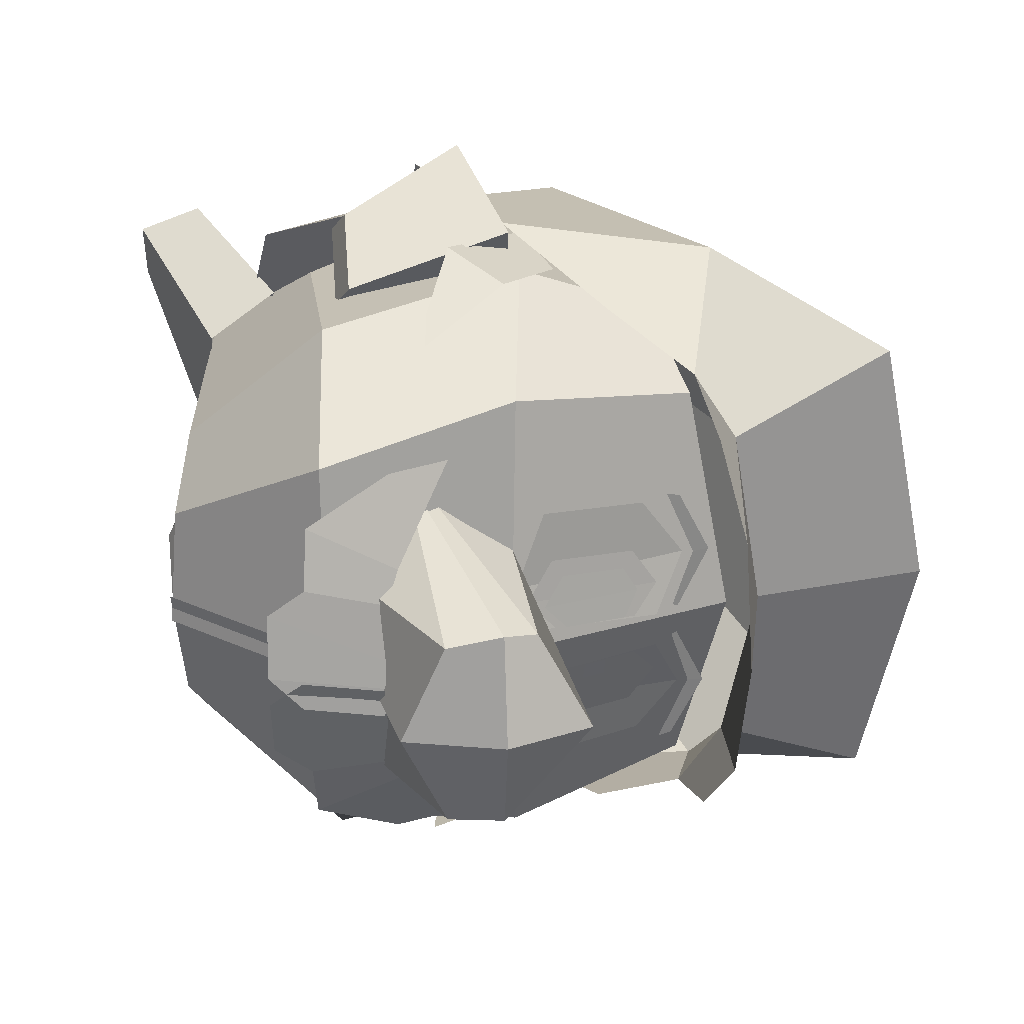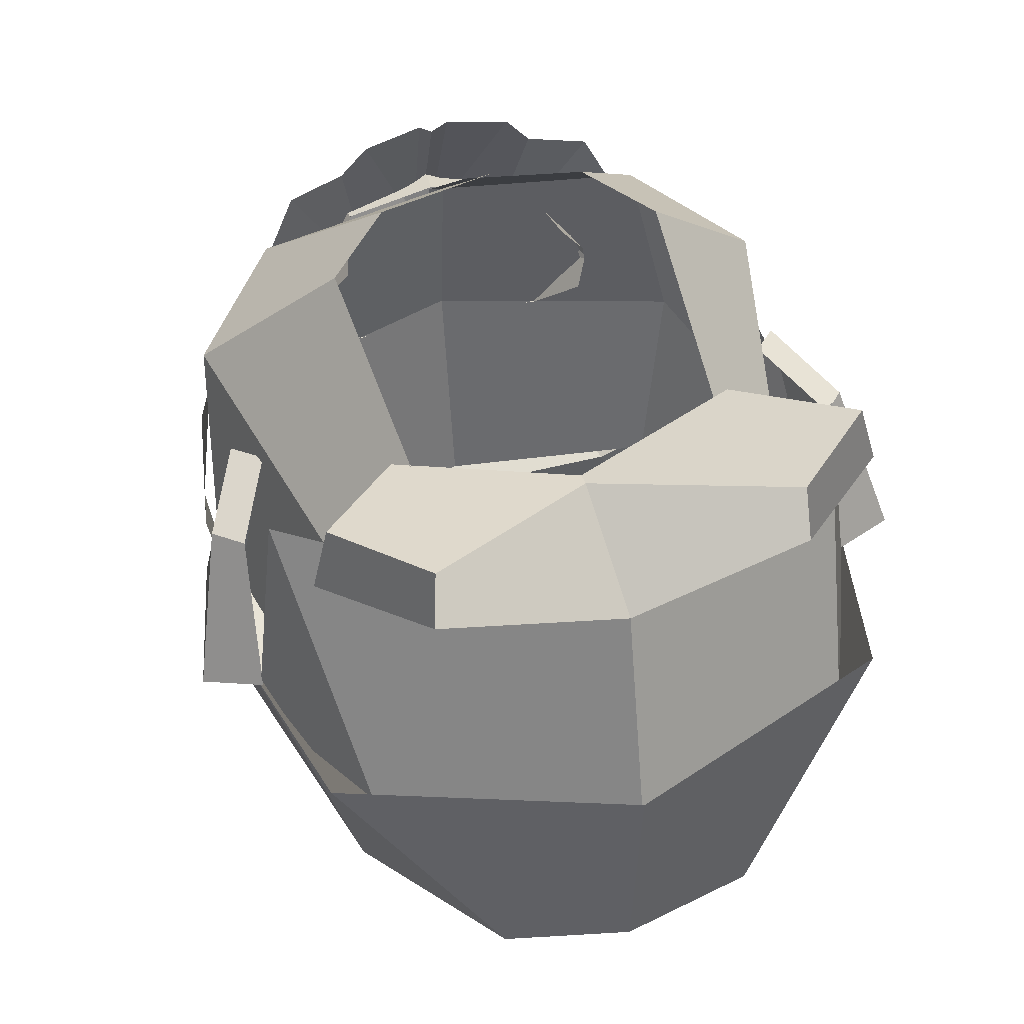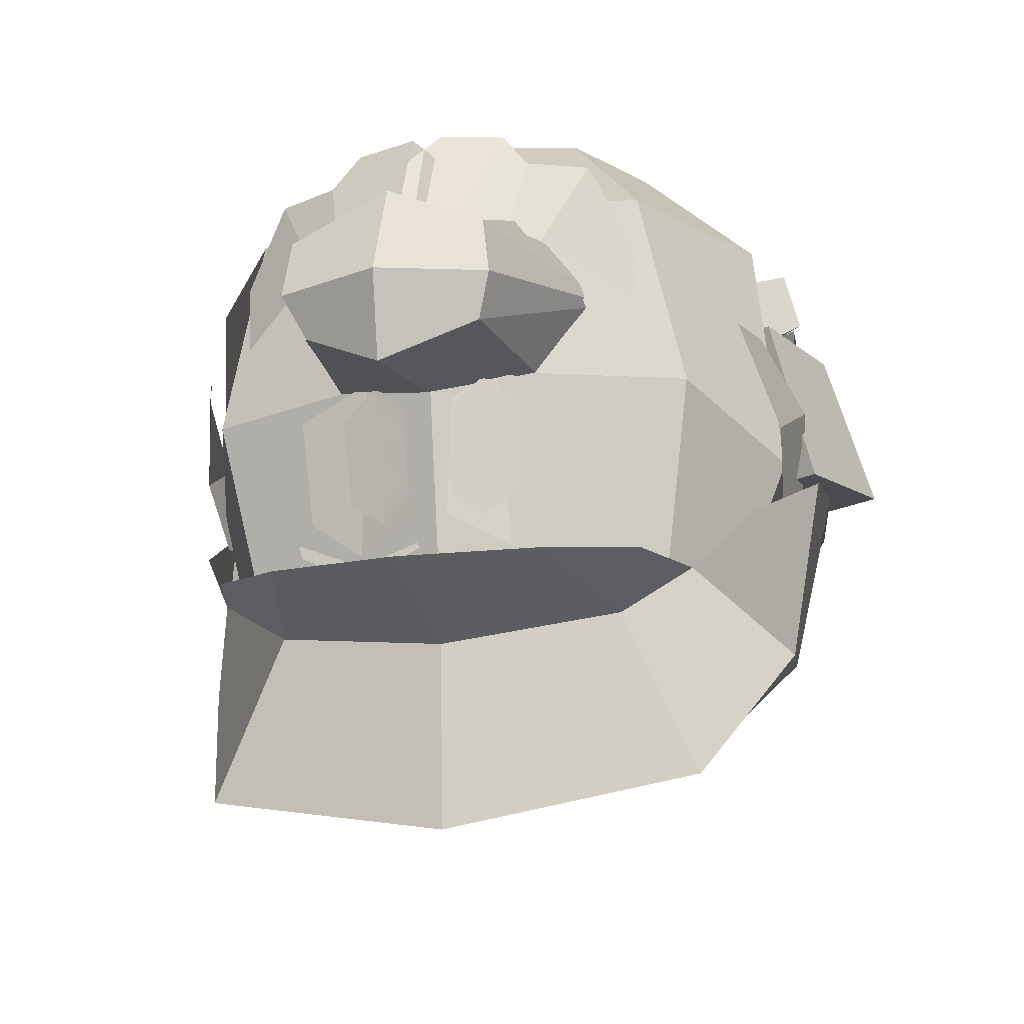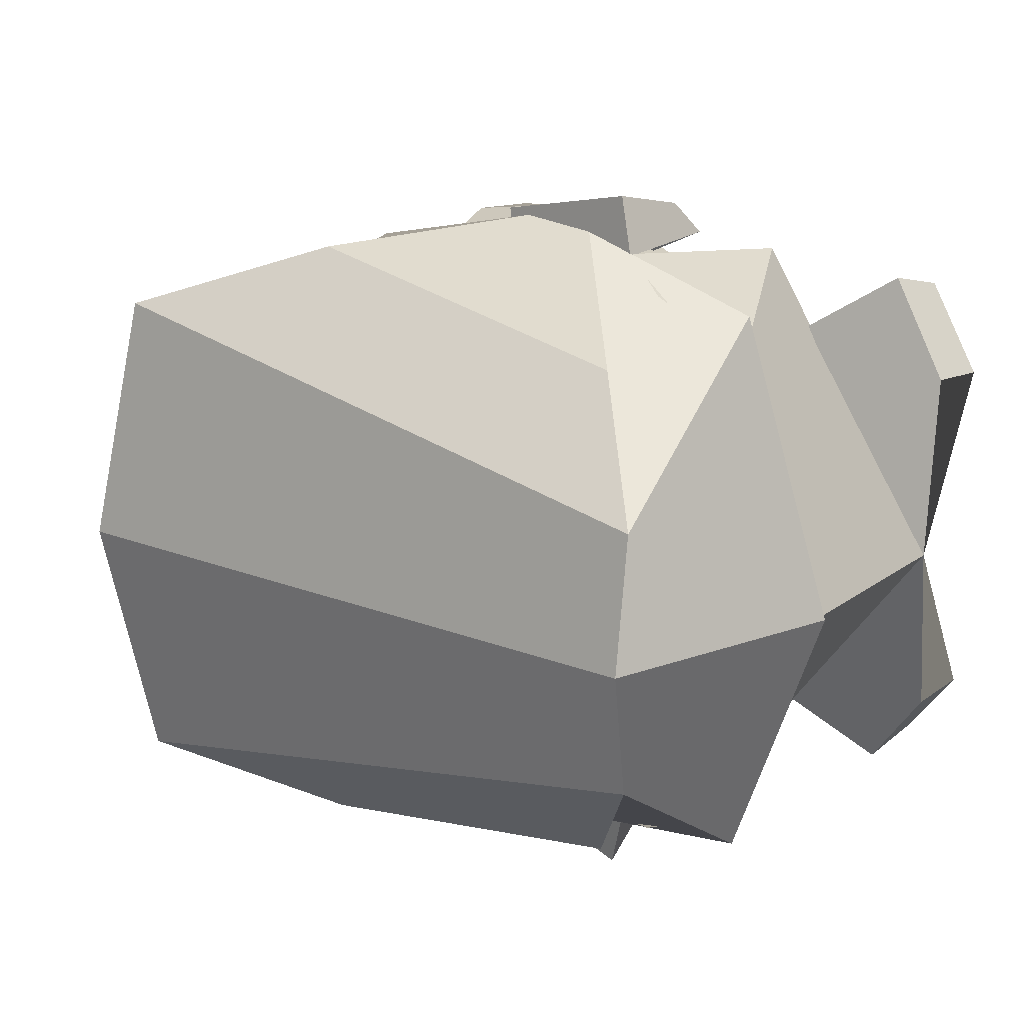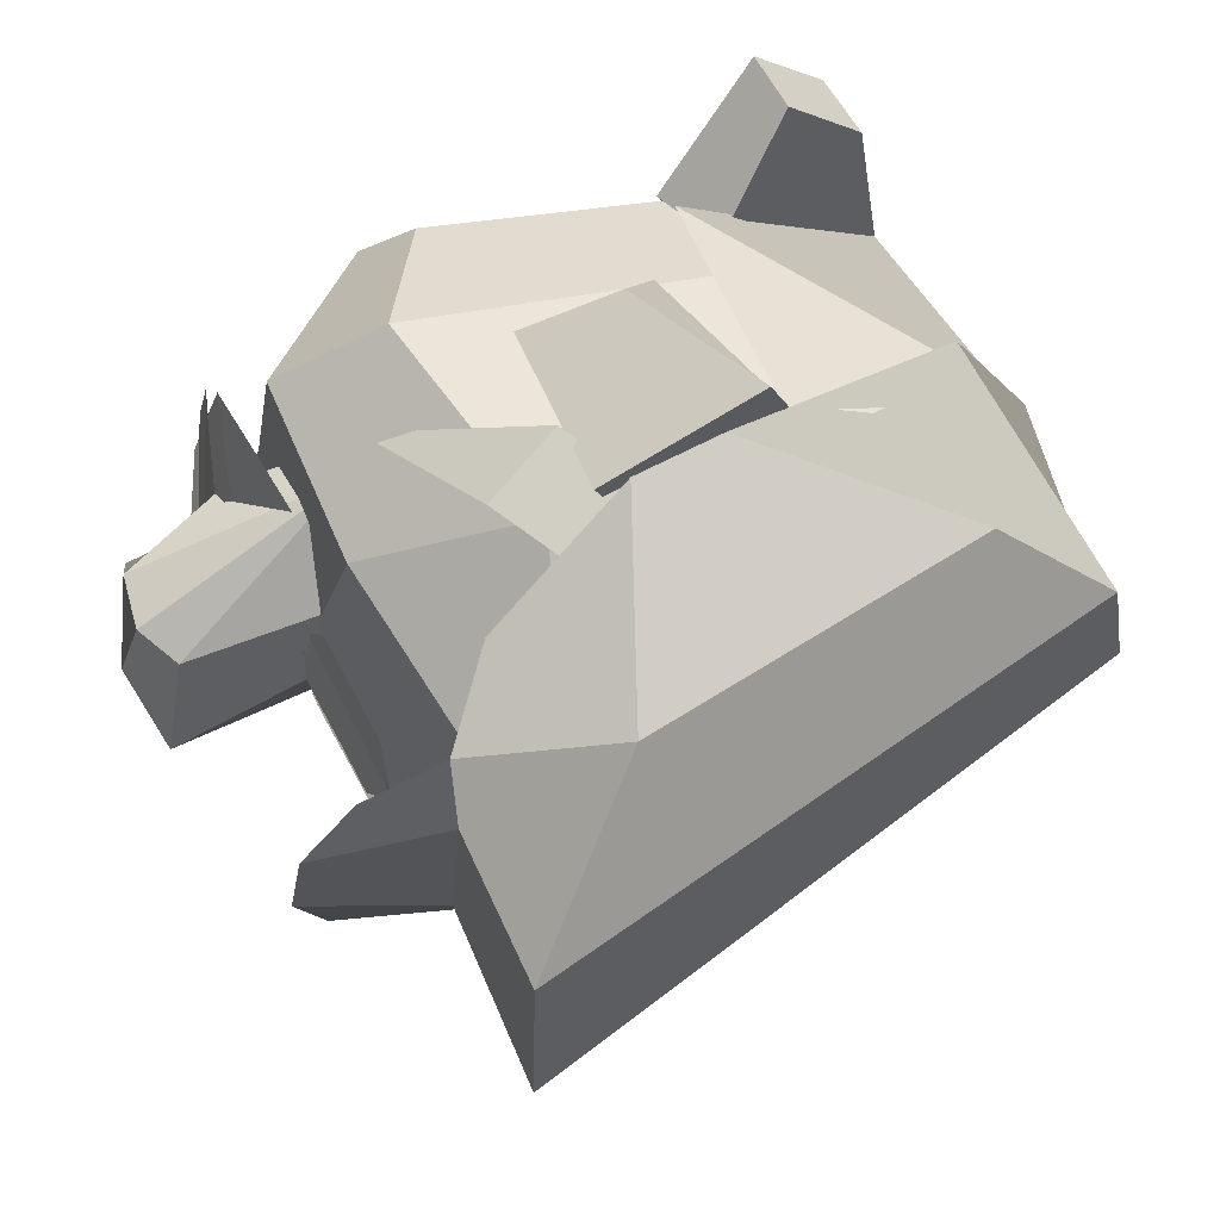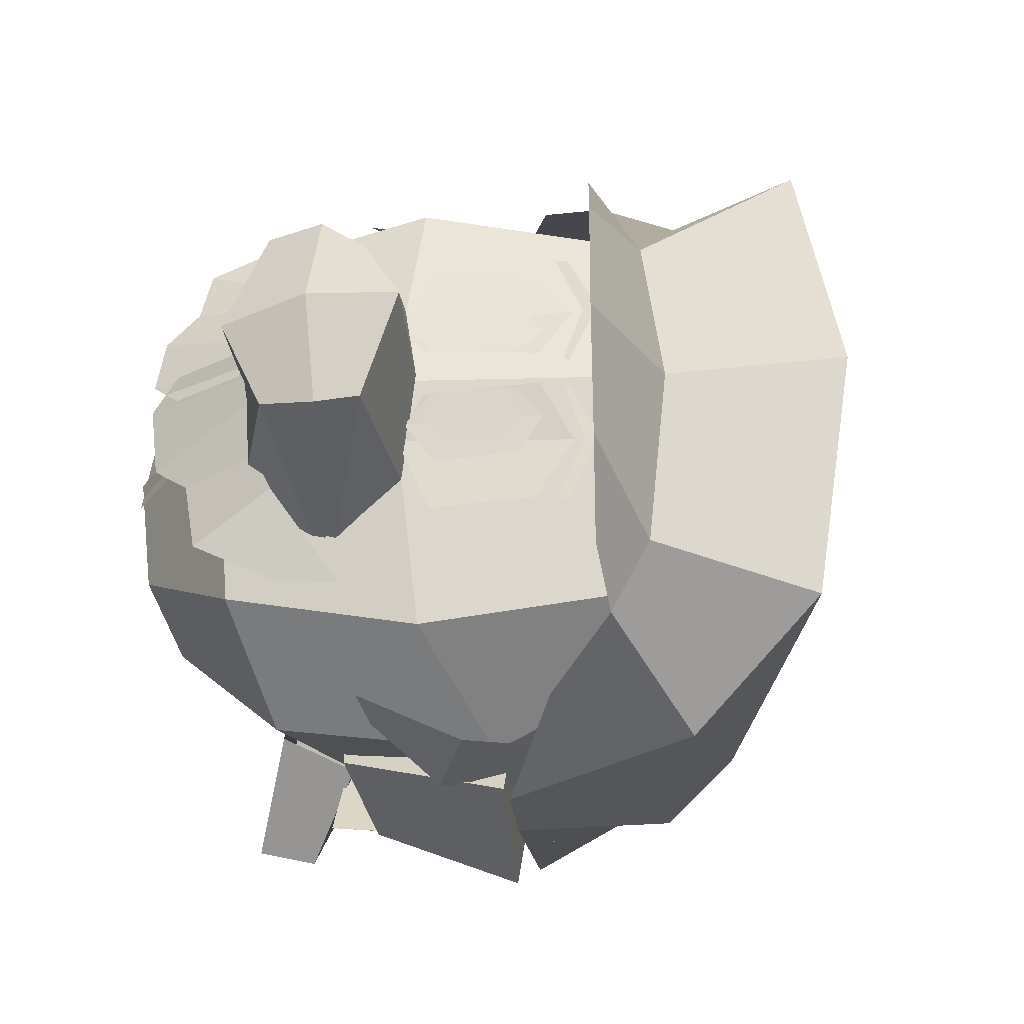
<metadata>
{"format":"obj","ext":"obj","renderer":"f3d","projection":"perspective","resolution":1024,"background":"white","views":[{"elev":29.6,"azim":76.3,"up":"+Y"},{"elev":48.5,"azim":-107.0,"up":"+Z"},{"elev":-17.5,"azim":107.5,"up":"+Z"},{"elev":19.5,"azim":-128.1,"up":"+Y"},{"elev":73.5,"azim":158.6,"up":"+Y"},{"elev":-31.1,"azim":101.8,"up":"+Y"}]}
</metadata>
<code>
o Cube.004
v 0.2211 0.2534 0.09348
v 0.2712 0.413 -0.6213
v -0.2317 0.2227 -0.009282
v -0.1133 0.3484 -0.5667
v 0.3183 0.4509 -0.1041
v 0.2307 0.4758 -0.4276
v -0.189 0.4116 -0.449
v -0.1269 0.3455 -0.1573
v -0.09933 0.2565 0.01687
v -0.1019 0.4798 -0.3981
v -0.2108 0.4412 -0.438
v 0.2999 0.1584 0.132
v 0.3158 -0.02193 0.1508
v 0.501 0 -0.6939
v 0.4107 0.3264 -0.6504
v -0.1996 -0.02193 0.007095
v -0.4179 0 -0.04989
v 0.5386 -0.02193 -0.0562
v 0.5621 0 -0.334
v 0.4857 0.3084 -0.06471
v 0.4744 0.3778 -0.3615
v 0.6056 0.137 -0.1377
v 0.574 0.1591 -0.02164
v 0.5154 0.3161 -0.2498
v 0.5318 0.3133 -0.1584
v 0.5331 0.2162 -0.3903
v 0.5739 0.04073 -0.3875
v 0.5124 0.2035 -0.5488
v 0.5521 0.02707 -0.5642
v 0.5518 0.1042 -0.3439
v 0.5237 0.1176 -0.6104
v 0.6066 0 -0.1127
v 0.5721 0 -0.3756
v 0.5823 0.1473 -0.1196
v 0.5234 0.1568 -0.3444
v 0.4619 0.1832 -0.1369
v 0.4604 0.2139 -0.2679
v 0.7823 0 -0.4018
v 0.754 0 -0.1244
v 0.726 0.1334 -0.3329
v 0.7544 0.1479 -0.191
v 0.4821 0.2271 -0.2024
v 0.4882 0.2334 -0.2338
v 0.5468 0.1423 -0.3997
v 0.5729 0.03778 -0.4018
v 0.5313 0.1331 -0.5294
v 0.5559 0.03246 -0.5285
v 0.5656 0.08559 -0.3576
v 0.5394 0.07737 -0.5663
v 0.5514 0.116 -0.416
v 0.571 0.03778 -0.4176
v 0.5399 0.1092 -0.5132
v 0.5583 0.03379 -0.5125
v 0.5656 0.07359 -0.3845
v 0.5463 0.07289 -0.5344
v 0.5598 0.06581 -0.4473
v 0.5668 0.03772 -0.4478
v 0.5552 0.06438 -0.4813
v 0.5622 0.03629 -0.4819
v 0.5233 0.2198 -0.5836
v 0.5297 0.02725 -0.5967
v 0.5236 0.2154 -0.6035
v 0.5294 0.0238 -0.605
v 0.5275 0.1165 -0.6267
v 0.528 0.1193 -0.6511
v 0.5506 0.2493 -0.03112
v 0.585 0.1834 -0.1585
v 0.6536 -0.02193 -0.1215
v 0.6077 -0.02193 -0.008143
v 0.5633 0.1182 0.03291
v 0.6296 0.05754 -0.1296
v -0.1084 0.4785 -0.4056
v -0.01564 0.468 -0.1783
v 0.1277 0.4047 -0.1567
v 0.1341 0.4223 -0.4327
v -0.07953 0.5663 -0.3992
v 0.03013 0.509 -0.192
v 0.1735 0.4457 -0.1704
v 0.163 0.5101 -0.4263
v 0.1149 0.5068 -0.4264
v -0.01794 0.5015 -0.4128
v -0.3503 0.4306 -0.3831
v -0.5163 0 -0.3671
v 0.4967 0 -0.7472
v 0.46 0.2676 -0.7104
v 0.2264 0.4799 -0.7352
v -0.3085 0.3813 -0.6193
v -0.4689 0.1991 -0.714
v -0.491 0 -0.7526
v 0.4849 0 -1.023
v 0.4478 0.3793 -0.9557
v 0.5711 0.327 -0.6476
v 0.7002 0 -0.6687
v 0.6657 0.2025 -0.6638
v -0.5125 0 -0.3977
v -0.364 0.371 -0.4042
v -0.08329 0.4392 -0.08061
v 0.2901 0.4824 -0.3878
v 0.2267 0.4701 -0.4826
v 0.08104 0.4731 -0.462
v 0.1731 0.4996 -0.3276
v 0.5839 0.02299 0.03833
v 0.6416 0.01781 -0.1255
v 0.4421 0.3727 -0.6464
v 0.3873 0.44 -0.2459
v 0.3362 0.4649 -0.2574
v -0.392 0.2746 -0.004894
v -0.3752 0.2662 0.09083
v -0.2709 0.3899 0.1024
v -0.2793 0.4151 0.00666
v -0.145 0.3073 -0.09698
v 0.35 0.45 -0.537
v 0.8082 0 -0.2687
v 0.7623 0.1596 -0.2748
v 0.4852 0.2303 -0.2181
v 0.2211 -0.2534 0.09348
v 0.2712 -0.413 -0.6213
v -0.2317 -0.2227 -0.009282
v -0.1133 -0.3484 -0.5667
v 0.3183 -0.4509 -0.1041
v 0.2307 -0.4758 -0.4276
v -0.189 -0.4116 -0.449
v -0.1269 -0.3455 -0.1573
v -0.09933 -0.2565 0.01687
v -0.1019 -0.4798 -0.3981
v -0.2108 -0.4412 -0.438
v 0.2999 -0.1584 0.132
v 0.3158 0.02193 0.1508
v 0.4107 -0.3264 -0.6504
v -0.1996 0.02193 0.007095
v 0.5386 0.02193 -0.0562
v 0.4857 -0.3084 -0.06471
v 0.4744 -0.3778 -0.3615
v 0.6056 -0.137 -0.1377
v 0.574 -0.1591 -0.02164
v 0.5154 -0.3161 -0.2498
v 0.5318 -0.3133 -0.1584
v 0.5331 -0.2162 -0.3903
v 0.5739 -0.04073 -0.3875
v 0.5124 -0.2035 -0.5488
v 0.5521 -0.02707 -0.5642
v 0.5518 -0.1042 -0.3439
v 0.5237 -0.1176 -0.6104
v 0.5823 -0.1473 -0.1196
v 0.5234 -0.1568 -0.3444
v 0.4619 -0.1832 -0.1369
v 0.4604 -0.2139 -0.2679
v 0.726 -0.1334 -0.3329
v 0.7544 -0.1479 -0.191
v 0.4821 -0.2271 -0.2024
v 0.4882 -0.2334 -0.2338
v 0.5468 -0.1423 -0.3997
v 0.5729 -0.03778 -0.4018
v 0.5313 -0.1331 -0.5294
v 0.5559 -0.03246 -0.5285
v 0.5656 -0.08559 -0.3576
v 0.5394 -0.07737 -0.5663
v 0.5514 -0.116 -0.416
v 0.571 -0.03778 -0.4176
v 0.5399 -0.1092 -0.5132
v 0.5583 -0.03379 -0.5125
v 0.5656 -0.07359 -0.3845
v 0.5463 -0.07289 -0.5344
v 0.5598 -0.06581 -0.4473
v 0.5668 -0.03772 -0.4478
v 0.5552 -0.06438 -0.4813
v 0.5622 -0.03629 -0.4819
v 0.5233 -0.2198 -0.5836
v 0.5297 -0.02725 -0.5967
v 0.5236 -0.2154 -0.6035
v 0.5294 -0.0238 -0.605
v 0.5275 -0.1165 -0.6267
v 0.528 -0.1193 -0.6511
v 0.5506 -0.2493 -0.03112
v 0.585 -0.1834 -0.1585
v 0.6536 0.02193 -0.1215
v 0.6077 0.02193 -0.008143
v 0.5633 -0.1182 0.03291
v 0.6296 -0.05754 -0.1296
v -0.1084 -0.4785 -0.4056
v -0.01564 -0.468 -0.1783
v 0.1277 -0.4047 -0.1567
v 0.1341 -0.4223 -0.4327
v -0.07953 -0.5663 -0.3992
v 0.03013 -0.509 -0.192
v 0.1735 -0.4457 -0.1704
v 0.163 -0.5101 -0.4263
v 0.1149 -0.5068 -0.4264
v -0.01794 -0.5015 -0.4128
v -0.3503 -0.4306 -0.3831
v 0.46 -0.2676 -0.7104
v 0.2264 -0.4799 -0.7352
v -0.3085 -0.3813 -0.6193
v -0.4689 -0.1991 -0.714
v 0.4478 -0.3793 -0.9557
v 0.5711 -0.327 -0.6476
v 0.6657 -0.2025 -0.6638
v -0.364 -0.371 -0.4042
v -0.08329 -0.4392 -0.08061
v 0.2901 -0.4824 -0.3878
v 0.2267 -0.4701 -0.4826
v 0.08104 -0.4731 -0.462
v 0.1731 -0.4996 -0.3276
v 0.5839 -0.02299 0.03833
v 0.6416 -0.01781 -0.1255
v 0.4421 -0.3727 -0.6464
v 0.3873 -0.44 -0.2459
v 0.3362 -0.4649 -0.2574
v -0.392 -0.2746 -0.004894
v -0.3752 -0.2662 0.09083
v -0.2709 -0.3899 0.1024
v -0.2793 -0.4151 0.00666
v -0.145 -0.3073 -0.09698
v 0.35 -0.45 -0.537
v 0.7623 -0.1596 -0.2748
v 0.4852 -0.2303 -0.2181
f 6 2 4 7
f 1 5 8 3
f 18 19 21 20
f 20 21 6 5
f 19 14 15 21
f 21 15 2 6
f 12 20 5 1
f 13 18 20 12
f 40 35 37 43
f 38 33 35 40
f 34 41 42 36
f 113 114 41 39
f 114 115 42 41
f 32 39 41 34
f 78 79 76 77
f 73 74 78 77
f 74 75 79 78
f 75 72 76 79
f 72 73 77 76
f 6 7 8 5
f 40 43 115 114
f 38 40 114 113
f 121 122 119 117
f 116 118 123 120
f 131 132 133 19
f 132 120 121 133
f 19 133 129 14
f 133 121 117 129
f 127 116 120 132
f 128 127 132 131
f 148 151 147 145
f 38 148 145 33
f 144 146 150 149
f 113 39 149 215
f 215 149 150 216
f 32 144 149 39
f 186 185 184 187
f 181 185 186 182
f 182 186 187 183
f 183 187 184 180
f 180 184 185 181
f 121 120 123 122
f 148 215 216 151
f 38 113 215 148
f 30 27 29 31
f 26 30 31 28
f 56 57 59 58
f 142 143 141 139
f 138 140 143 142
f 164 166 167 165
f 48 45 47 49
f 44 48 49 46
f 156 157 155 153
f 152 154 157 156
f 103 102 69 68
f 25 66 67 24
f 66 23 22 67
f 22 23 70 71
f 54 51 53 55
f 50 54 55 52
f 64 61 63 65
f 60 64 65 62
f 71 70 102 103
f 205 176 177 204
f 137 136 175 174
f 174 175 134 135
f 134 179 178 135
f 162 163 161 159
f 158 160 163 162
f 172 173 171 169
f 168 170 173 172
f 179 205 204 178
f 85 91 86 104
f 82 88 89 83
f 84 90 91 85
f 81 87 88 82
f 89 88 91 90
f 88 87 86 91
f 80 86 87 81
f 85 104 92 94
f 84 85 94 93
f 104 86 80 112
f 191 206 192 195
f 190 83 89 194
f 84 191 195 90
f 189 190 194 193
f 89 90 195 194
f 194 195 192 193
f 188 189 193 192
f 191 197 196 206
f 84 93 197 191
f 206 214 188 192
f 10 11 96 97
f 111 17 107 110
f 98 99 100 101
f 98 101 106 105
f 110 107 108 109
f 9 111 110 109
f 16 9 109 108
f 108 107 17 16
f 97 96 95 17
f 125 199 198 126
f 213 212 209 17
f 200 203 202 201
f 200 207 208 203
f 212 211 210 209
f 124 211 212 213
f 130 210 211 124
f 210 130 17 209
f 199 17 95 198

</code>
